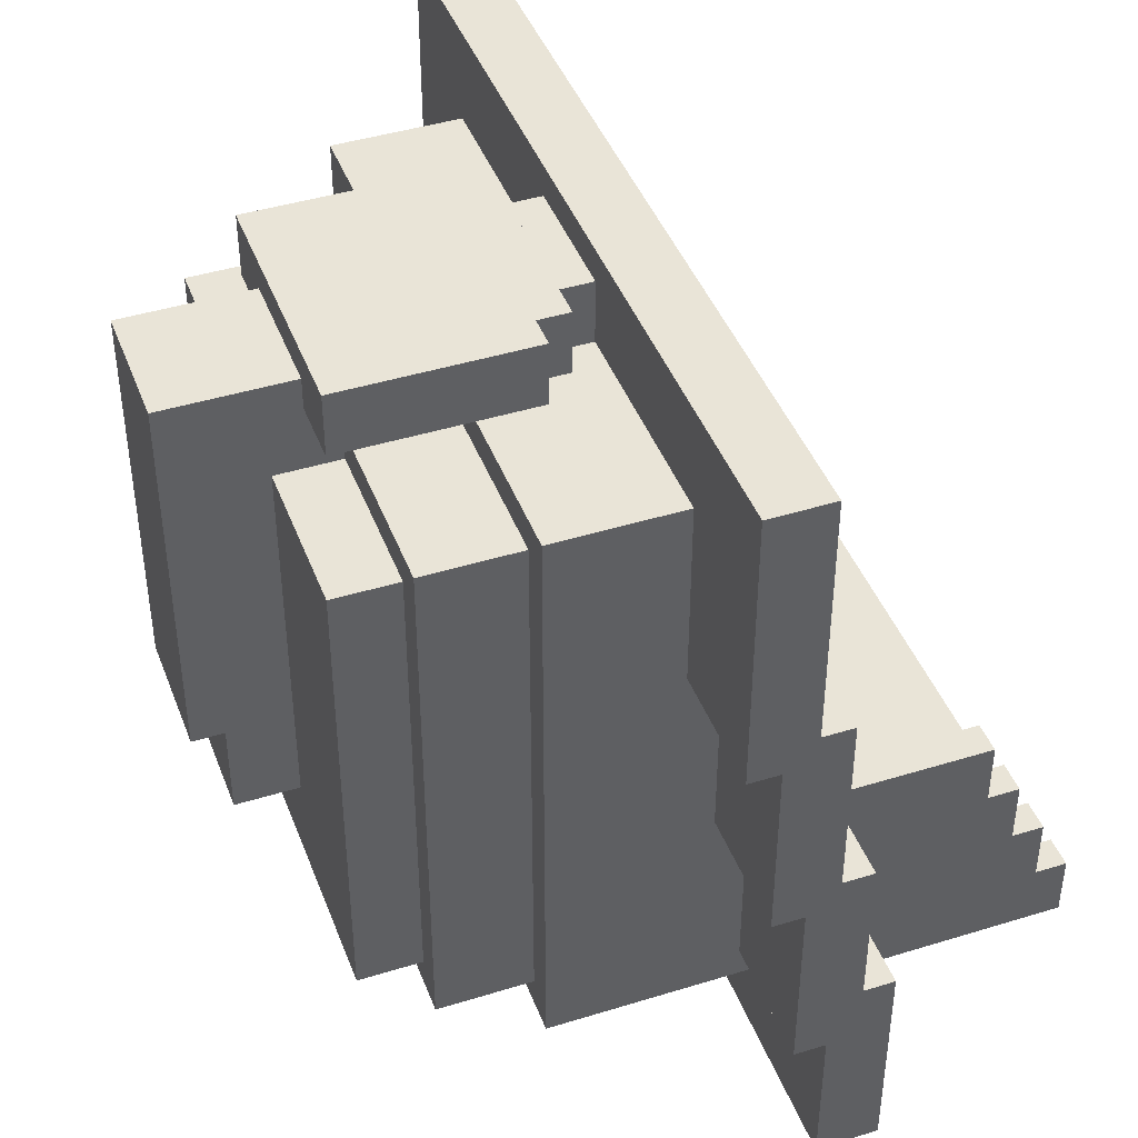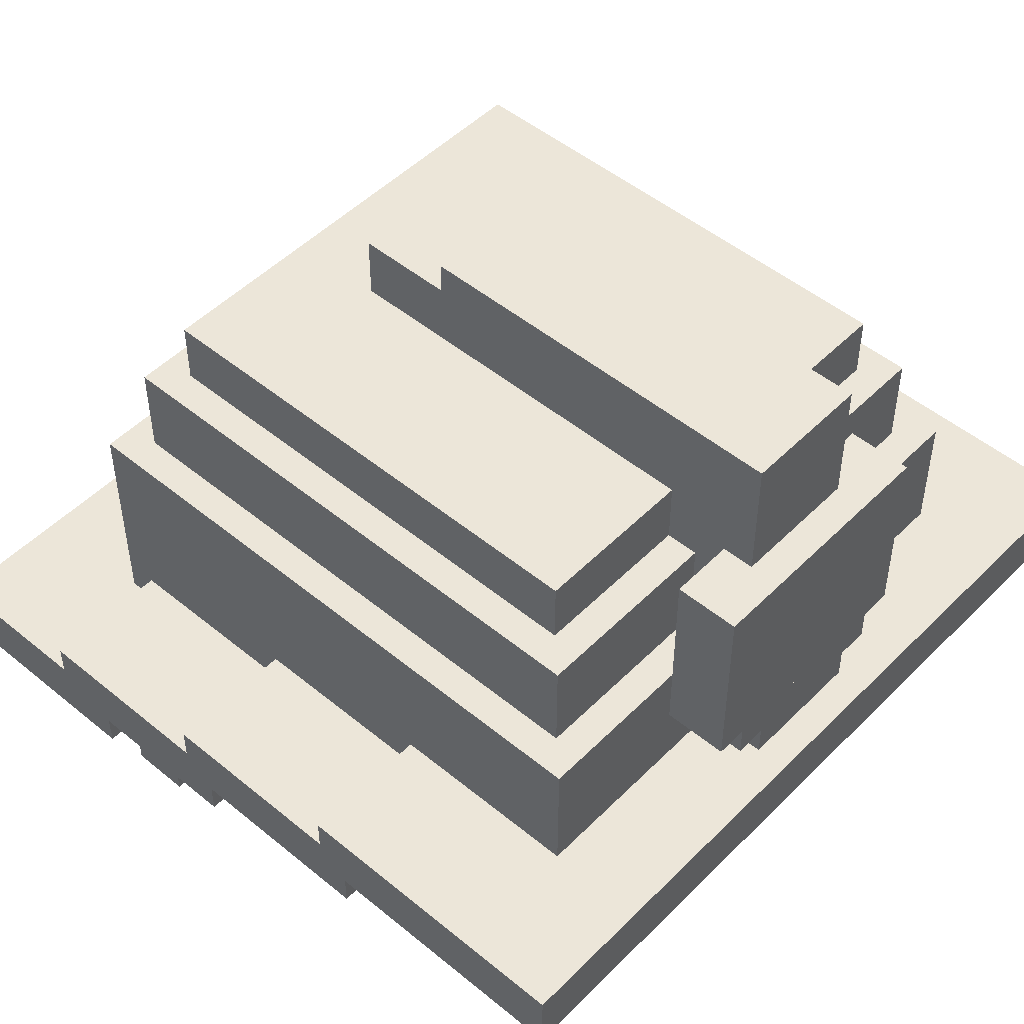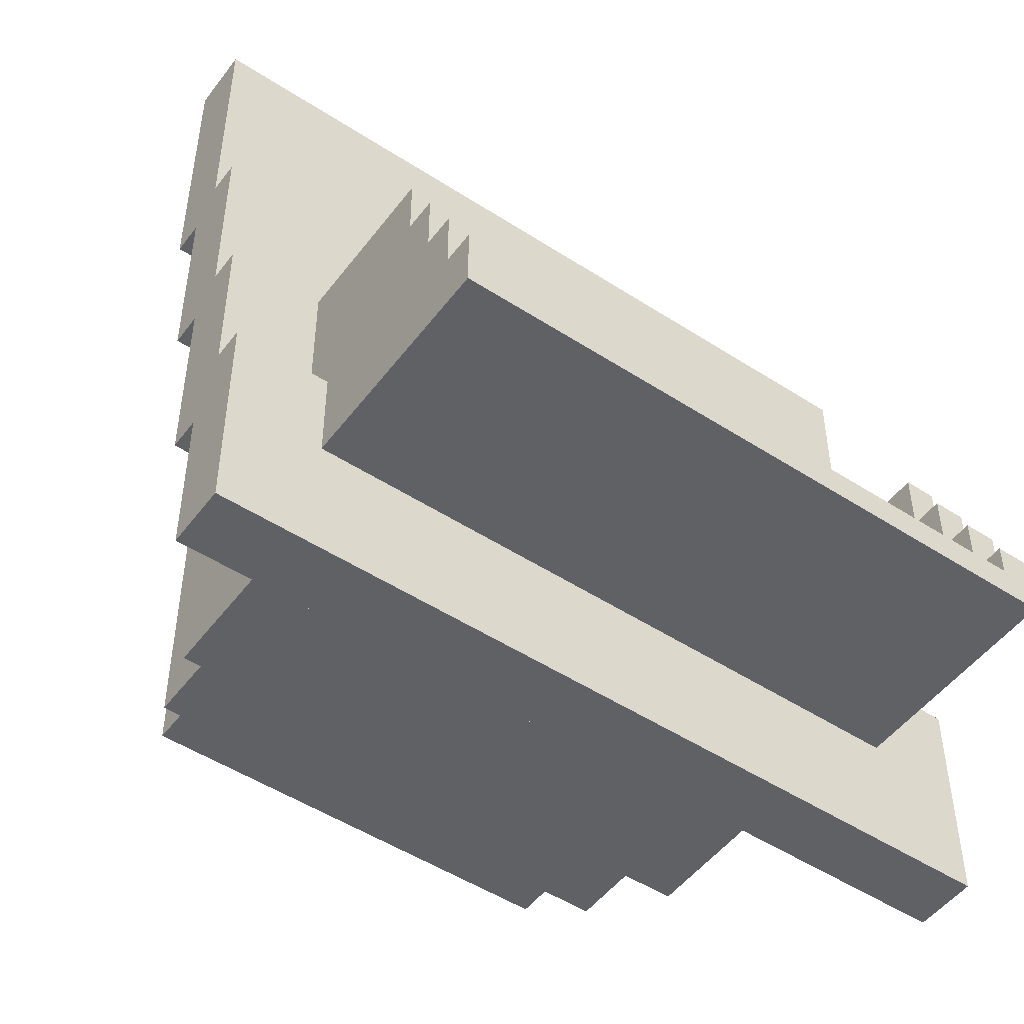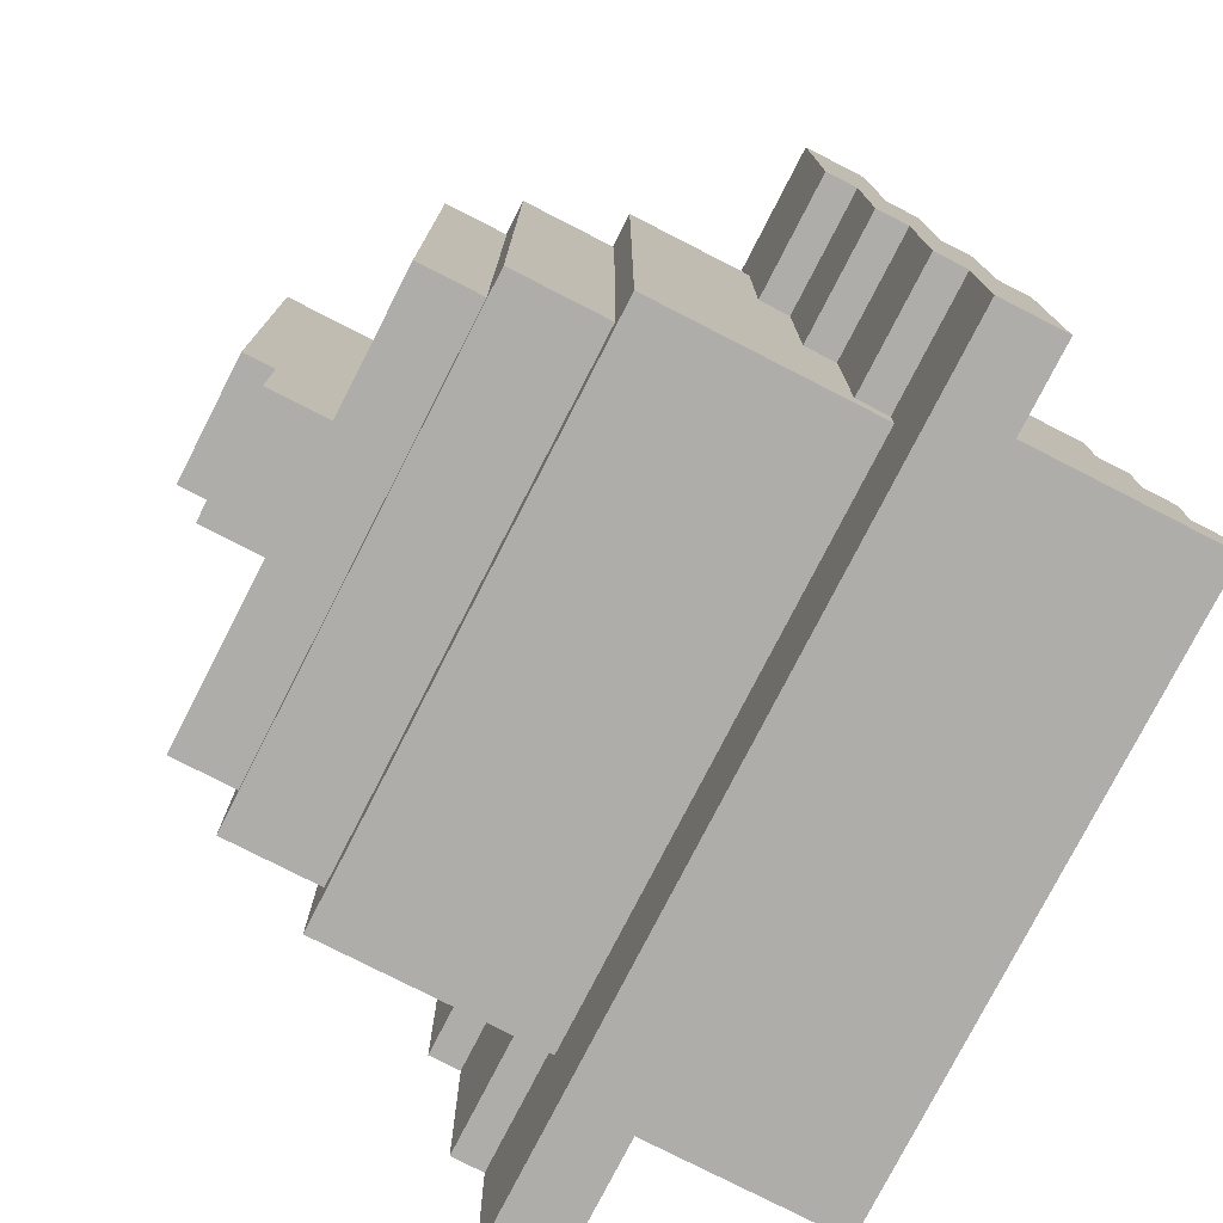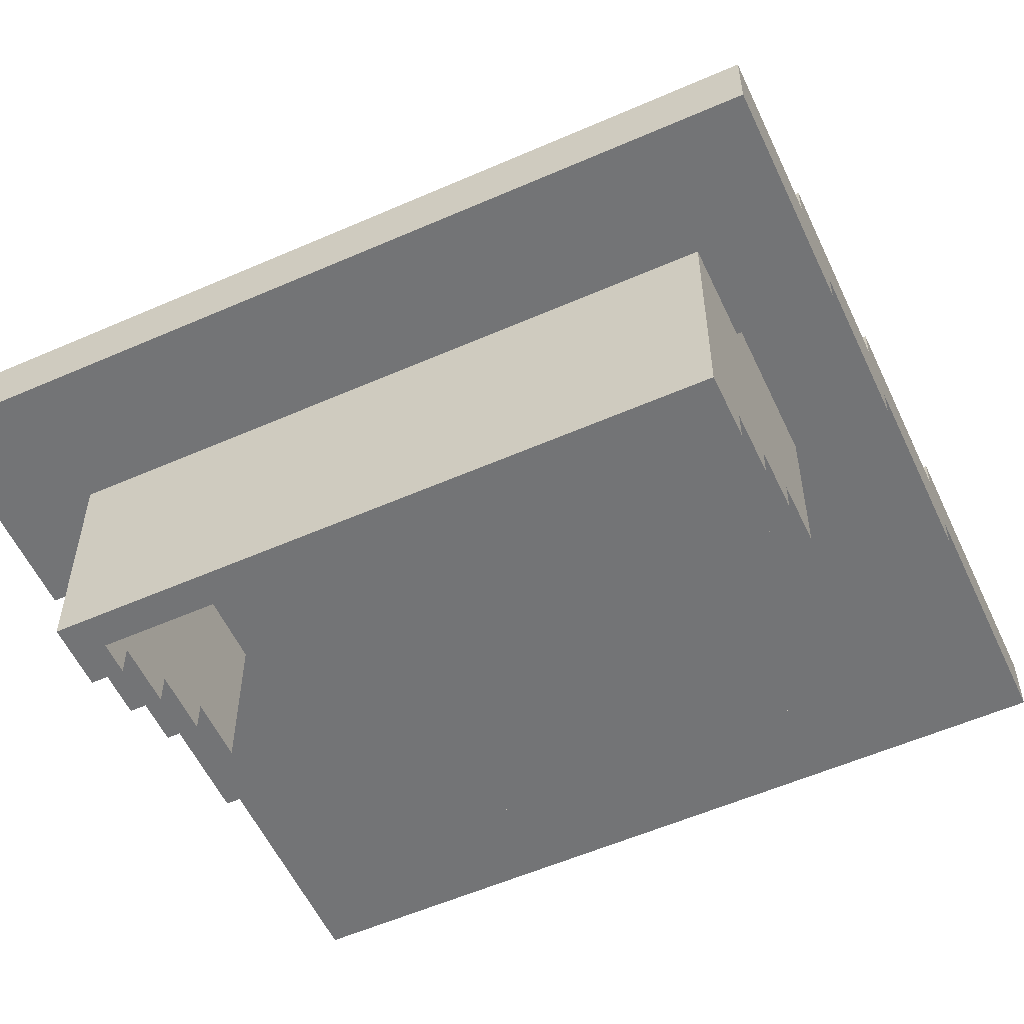
<metadata>
{"format":"obj","ext":"obj","renderer":"f3d","projection":"perspective","resolution":1024,"background":"white","views":[{"elev":43.2,"azim":-110.1,"up":"+Z"},{"elev":49.5,"azim":-47.7,"up":"+Y"},{"elev":-49.8,"azim":-35.6,"up":"+Z"},{"elev":-77.3,"azim":-117.1,"up":"+Z"},{"elev":-56.1,"azim":-155.3,"up":"+Y"}]}
</metadata>
<code>
g royale_hat_fireman_mesh
v 0.4115 0.1904 -0.07169
v 0.4115 0.2527 -0.1028
v 0.4115 0.1904 -0.2272
v 0.4115 0.2216 -0.07169
v 0.4115 0.2838 -0.1028
v 0.4115 0.2838 0.08384
v 0.4115 0.2216 0.115
v 0.4115 0.2527 0.115
v 0.4115 0.2527 -0.2894
v 0.4115 0.2216 -0.2894
v 0.4115 0.1593 -0.2272
v 0.4115 0.1593 -0.445
v 0.4115 0.2216 -0.445
v 0.4115 0.3149 0.08384
v 0.4115 0.3149 0.3638
v 0.4115 0.2527 0.3638
v 0.4115 0.2216 -0.2894
v 0.4115 0.2527 -0.2894
v -0.3973 0.2527 -0.2894
v -0.3973 0.2216 -0.2894
v 0.3181 -0.02731 -0.2583
v 0.3181 -0.05841 -0.3206
v 0.3181 -0.05841 -0.2583
v 0.3181 0.1904 -0.3206
v 0.3181 0.003804 -0.1961
v 0.3181 -0.02731 -0.1961
v 0.3181 0.03491 -0.1339
v 0.3181 0.003804 -0.1339
v 0.3181 0.03491 -0.07169
v 0.3181 0.1904 -0.07169
v 0.287 0.03491 -0.07169
v 0.287 0.1904 -0.2894
v 0.287 0.1904 -0.07169
v 0.287 0.03491 -0.1339
v 0.287 0.003804 -0.1961
v 0.287 0.003804 -0.1339
v 0.287 -0.02731 -0.2583
v 0.287 -0.02731 -0.1961
v 0.287 -0.05841 -0.2894
v 0.287 -0.05841 -0.2583
v 0.287 0.2527 -0.1028
v 0.287 0.2216 -0.3206
v 0.287 0.2216 -0.1028
v 0.287 0.4393 -0.3206
v 0.287 0.2527 0.2705
v 0.287 0.4393 0.2705
v -0.05515 0.6571 -0.165
v 0.06928 0.6571 -0.165
v 0.06928 0.6571 0.3016
v -0.05515 0.6571 0.3016
v 0.06928 0.6882 0.3016
v 0.06928 0.6882 -0.07169
v 0.06928 0.6571 -0.07169
v 0.06928 0.6571 0.3016
v 0.06928 0.6571 0.3016
v 0.06928 0.6571 -0.165
v 0.06928 0.4393 -0.165
v 0.06928 0.4393 0.3016
v -0.08626 0.346 0.3327
v 0.1004 0.346 0.3327
v 0.1004 0.346 0.2705
v -0.08626 0.346 0.2705
v 0.1315 0.3771 0.3327
v -0.1174 0.3771 0.3327
v -0.1174 0.5637 0.3327
v 0.1315 0.5637 0.3327
v 0.287 0.03491 -0.07169
v 0.3181 0.03491 -0.07169
v 0.3181 0.03491 -0.1339
v 0.287 0.03491 -0.1339
v 0.3181 0.03491 -0.1339
v 0.3181 0.003804 -0.1339
v 0.287 0.003804 -0.1339
v 0.287 0.03491 -0.1339
v 0.1315 0.3771 0.3327
v 0.1315 0.5637 0.3327
v 0.1315 0.5637 0.2705
v 0.1315 0.3771 0.2705
v -0.2418 0.5326 -0.2894
v -0.2418 0.4393 -0.2894
v 0.2559 0.4393 -0.2894
v 0.2559 0.5326 -0.2894
v 0.1004 0.3771 0.3327
v 0.1004 0.3771 0.2705
v 0.1004 0.346 0.2705
v 0.1004 0.346 0.3327
v 0.06928 0.346 0.3327
v 0.06928 0.346 0.2705
v 0.06928 0.3149 0.2705
v 0.06928 0.3149 0.3327
v 0.3181 0.003804 -0.1961
v 0.3181 -0.02731 -0.1961
v 0.287 -0.02731 -0.1961
v 0.287 0.003804 -0.1961
v 0.287 0.1904 -0.2894
v 0.287 -0.05841 -0.2894
v -0.2729 -0.05841 -0.2894
v -0.2729 0.1904 -0.2894
v -0.2729 0.4393 -0.3206
v -0.2729 0.2216 -0.3206
v 0.287 0.2216 -0.3206
v 0.287 0.4393 -0.3206
v -0.1174 0.3771 0.3327
v 0.1315 0.3771 0.3327
v 0.1315 0.3771 0.2705
v -0.1174 0.3771 0.2705
v 0.2248 0.5948 0.2083
v 0.2248 0.5948 -0.2583
v 0.2248 0.5326 -0.2583
v 0.2248 0.5326 0.2083
v 0.3181 0.1904 -0.07169
v 0.3181 0.03491 -0.07169
v 0.287 0.03491 -0.07169
v 0.287 0.1904 -0.07169
v 0.06928 0.6882 0.3016
v 0.06928 0.6571 0.3016
v -0.05515 0.6571 0.3016
v -0.05515 0.6882 0.3016
v 0.287 -0.02731 -0.1961
v 0.3181 -0.02731 -0.1961
v 0.3181 -0.02731 -0.2583
v 0.287 -0.02731 -0.2583
v -0.2107 0.5948 -0.2583
v -0.2107 0.5326 -0.2583
v 0.2248 0.5326 -0.2583
v 0.2248 0.5948 -0.2583
v -0.1174 0.3771 0.2705
v 0.1315 0.3771 0.2705
v 0.1315 0.5637 0.2705
v -0.1174 0.5637 0.2705
v 0.287 -0.05841 -0.2894
v 0.3181 -0.05841 -0.3206
v -0.304 -0.05841 -0.3206
v -0.2729 -0.05841 -0.2894
v 0.3181 -0.05841 -0.2583
v 0.287 -0.05841 -0.2583
v -0.05515 0.6882 -0.07169
v -0.05515 0.6571 -0.07169
v 0.06928 0.6571 -0.07169
v 0.06928 0.6882 -0.07169
v 0.287 0.003804 -0.1339
v 0.3181 0.003804 -0.1339
v 0.3181 0.003804 -0.1961
v 0.287 0.003804 -0.1961
v 0.3181 -0.02731 -0.2583
v 0.3181 -0.05841 -0.2583
v 0.287 -0.05841 -0.2583
v 0.287 -0.02731 -0.2583
v 0.2559 0.5326 0.2394
v 0.2559 0.5326 -0.2894
v 0.2559 0.4393 -0.2894
v 0.2559 0.4393 0.2394
v 0.1004 0.346 0.3327
v -0.08626 0.346 0.3327
v -0.08626 0.3771 0.3327
v 0.1004 0.3771 0.3327
v -0.05515 0.6882 -0.07169
v 0.06928 0.6882 -0.07169
v 0.06928 0.6882 0.3016
v -0.05515 0.6882 0.3016
v 0.287 0.4393 0.2705
v 0.287 0.2527 0.2705
v -0.2729 0.2527 0.2705
v -0.2729 0.4393 0.2705
v 0.2559 0.5326 0.2394
v 0.2559 0.4393 0.2394
v -0.2418 0.4393 0.2394
v -0.2418 0.5326 0.2394
v -0.2107 0.5948 0.2083
v 0.2248 0.5948 0.2083
v 0.2248 0.5326 0.2083
v -0.2107 0.5326 0.2083
v 0.2559 0.5326 0.2394
v -0.2418 0.5326 0.2394
v -0.2418 0.5326 -0.2894
v 0.2559 0.5326 -0.2894
v 0.287 0.4393 0.2705
v -0.2729 0.4393 0.2705
v -0.2729 0.4393 -0.3206
v 0.287 0.4393 -0.3206
v -0.1174 0.5637 0.3327
v -0.1174 0.5637 0.2705
v 0.1315 0.5637 0.2705
v 0.1315 0.5637 0.3327
v -0.2107 0.5948 0.2083
v -0.2107 0.5948 -0.2583
v 0.2248 0.5948 -0.2583
v 0.2248 0.5948 0.2083
v -0.05515 0.6571 -0.165
v -0.05515 0.4393 -0.165
v 0.06928 0.4393 -0.165
v 0.06928 0.6571 -0.165
v -0.304 0.1904 -0.3206
v -0.304 -0.05841 -0.3206
v 0.3181 -0.05841 -0.3206
v 0.3181 0.1904 -0.3206
v 0.06928 0.346 0.3327
v 0.06928 0.3149 0.3327
v -0.05515 0.3149 0.3327
v -0.05515 0.346 0.3327
v 0.06928 0.6571 0.3016
v 0.06928 0.4393 0.3016
v -0.05515 0.4393 0.3016
v -0.05515 0.6571 0.3016
v -0.3973 0.1904 -0.07169
v 0.4115 0.1904 -0.07169
v 0.4115 0.1904 -0.2272
v -0.3973 0.1904 -0.2272
v -0.3973 0.1593 -0.445
v 0.4115 0.1593 -0.445
v 0.4115 0.2216 -0.445
v -0.3973 0.2216 -0.445
v -0.3973 0.2527 -0.1028
v -0.3973 0.2527 -0.2894
v 0.4115 0.2527 -0.2894
v 0.4115 0.2527 -0.1028
v -0.3973 0.2838 -0.1028
v -0.3973 0.2527 -0.1028
v 0.4115 0.2527 -0.1028
v 0.4115 0.2838 -0.1028
v -0.3973 0.2838 0.08384
v -0.3973 0.2838 -0.1028
v 0.4115 0.2838 -0.1028
v 0.4115 0.2838 0.08384
v -0.3973 0.3149 0.08384
v -0.3973 0.2838 0.08384
v 0.4115 0.2838 0.08384
v 0.4115 0.3149 0.08384
v -0.3973 0.3149 0.08384
v 0.4115 0.3149 0.08384
v 0.4115 0.3149 0.3638
v -0.3973 0.3149 0.3638
v 0.4115 0.2216 0.115
v -0.3973 0.2216 0.115
v -0.3973 0.2527 0.115
v 0.4115 0.2527 0.115
v -0.3973 0.2527 0.3638
v 0.4115 0.2527 0.3638
v 0.4115 0.2527 0.115
v -0.3973 0.2527 0.115
v -0.3973 0.1904 -0.2272
v 0.4115 0.1904 -0.2272
v 0.4115 0.1593 -0.2272
v -0.3973 0.1593 -0.2272
v 0.4115 0.2216 -0.07169
v -0.3973 0.2216 -0.07169
v -0.3973 0.2216 0.115
v 0.4115 0.2216 0.115
v 0.4115 0.2216 -0.445
v 0.4115 0.2216 -0.2894
v -0.3973 0.2216 -0.2894
v -0.3973 0.2216 -0.445
v 0.4115 0.2216 -0.07169
v 0.4115 0.1904 -0.07169
v -0.3973 0.1904 -0.07169
v -0.3973 0.2216 -0.07169
v 0.4115 0.1593 -0.2272
v 0.4115 0.1593 -0.445
v -0.3973 0.1593 -0.445
v -0.3973 0.1593 -0.2272
v 0.4115 0.2527 0.3638
v -0.3973 0.2527 0.3638
v -0.3973 0.3149 0.3638
v 0.4115 0.3149 0.3638
v -0.05515 0.6882 0.3016
v -0.05515 0.6571 0.3016
v -0.05515 0.6571 -0.07169
v -0.05515 0.6882 -0.07169
v -0.05515 0.6571 0.3016
v -0.05515 0.4393 0.3016
v -0.05515 0.4393 -0.165
v -0.05515 0.6571 -0.165
v -0.1174 0.3771 0.3327
v -0.1174 0.3771 0.2705
v -0.1174 0.5637 0.2705
v -0.1174 0.5637 0.3327
v -0.08626 0.3771 0.3327
v -0.08626 0.346 0.3327
v -0.08626 0.346 0.2705
v -0.08626 0.3771 0.2705
v -0.05515 0.346 0.3327
v -0.05515 0.3149 0.3327
v -0.05515 0.3149 0.2705
v -0.05515 0.346 0.2705
v -0.2107 0.5948 0.2083
v -0.2107 0.5326 0.2083
v -0.2107 0.5326 -0.2583
v -0.2107 0.5948 -0.2583
v -0.2418 0.5326 0.2394
v -0.2418 0.4393 0.2394
v -0.2418 0.4393 -0.2894
v -0.2418 0.5326 -0.2894
v -0.2729 0.2527 -0.1028
v -0.2729 0.2216 -0.1028
v -0.2729 0.2216 -0.3206
v -0.2729 0.4393 -0.3206
v -0.2729 0.2527 0.2705
v -0.2729 0.4393 0.2705
v -0.3973 0.1904 -0.07169
v -0.3973 0.1904 -0.2272
v -0.3973 0.2527 -0.1028
v -0.3973 0.2216 -0.07169
v -0.3973 0.2838 -0.1028
v -0.3973 0.2838 0.08384
v -0.3973 0.2216 0.115
v -0.3973 0.2527 0.115
v -0.3973 0.2527 -0.2894
v -0.3973 0.2216 -0.2894
v -0.3973 0.1593 -0.2272
v -0.3973 0.1593 -0.445
v -0.3973 0.2216 -0.445
v -0.3973 0.3149 0.08384
v -0.3973 0.3149 0.3638
v -0.3973 0.2527 0.3638
v -0.304 -0.02731 -0.2583
v -0.304 -0.05841 -0.2583
v -0.304 -0.05841 -0.3206
v -0.304 0.1904 -0.3206
v -0.304 0.003804 -0.1961
v -0.304 -0.02731 -0.1961
v -0.304 0.03491 -0.1339
v -0.304 0.003804 -0.1339
v -0.304 0.03491 -0.07169
v -0.304 0.1904 -0.07169
v -0.2729 0.03491 -0.07169
v -0.2729 0.1904 -0.07169
v -0.2729 0.1904 -0.2894
v -0.2729 0.03491 -0.1339
v -0.2729 0.003804 -0.1961
v -0.2729 0.003804 -0.1339
v -0.2729 -0.02731 -0.2583
v -0.2729 -0.02731 -0.1961
v -0.2729 -0.05841 -0.2894
v -0.2729 -0.05841 -0.2583
v -0.2729 0.03491 -0.07169
v -0.2729 0.03491 -0.1339
v -0.304 0.03491 -0.1339
v -0.304 0.03491 -0.07169
v -0.304 0.03491 -0.1339
v -0.2729 0.03491 -0.1339
v -0.2729 0.003804 -0.1339
v -0.304 0.003804 -0.1339
v -0.304 0.003804 -0.1961
v -0.2729 0.003804 -0.1961
v -0.2729 -0.02731 -0.1961
v -0.304 -0.02731 -0.1961
v -0.304 0.1904 -0.07169
v -0.2729 0.1904 -0.07169
v -0.2729 0.03491 -0.07169
v -0.304 0.03491 -0.07169
v -0.2729 -0.02731 -0.1961
v -0.2729 -0.02731 -0.2583
v -0.304 -0.02731 -0.2583
v -0.304 -0.02731 -0.1961
v -0.304 -0.05841 -0.2583
v -0.2729 -0.05841 -0.2894
v -0.304 -0.05841 -0.3206
v -0.2729 -0.05841 -0.2583
v -0.2729 0.003804 -0.1339
v -0.2729 0.003804 -0.1961
v -0.304 0.003804 -0.1961
v -0.304 0.003804 -0.1339
v -0.304 -0.02731 -0.2583
v -0.2729 -0.02731 -0.2583
v -0.2729 -0.05841 -0.2583
v -0.304 -0.05841 -0.2583
g royale_hat_fireman_mesh_0
f 3 2 1
f 1 2 4
f 5 4 2
f 5 6 4
f 6 7 4
f 7 6 8
f 2 3 9
f 9 3 10
f 11 10 3
f 12 10 11
f 13 10 12
f 14 8 6
f 14 15 8
f 15 16 8
f 19 18 17
f 20 19 17
f 23 22 21
f 21 22 24
f 25 21 24
f 26 21 25
f 27 25 24
f 28 25 27
f 29 27 24
f 29 24 30
f 33 32 31
f 31 32 34
f 34 32 35
f 36 34 35
f 35 32 37
f 38 35 37
f 37 32 39
f 40 37 39
f 43 42 41
f 41 42 44
f 45 41 44
f 45 44 46
f 49 48 47
f 50 49 47
f 53 52 51
f 54 53 51
f 57 56 55
f 58 57 55
f 61 60 59
f 62 61 59
f 65 64 63
f 66 65 63
f 69 68 67
f 70 69 67
f 73 72 71
f 74 73 71
f 77 76 75
f 78 77 75
f 81 80 79
f 82 81 79
f 85 84 83
f 86 85 83
f 89 88 87
f 90 89 87
f 93 92 91
f 94 93 91
f 97 96 95
f 98 97 95
f 101 100 99
f 102 101 99
f 105 104 103
f 106 105 103
f 109 108 107
f 110 109 107
f 113 112 111
f 114 113 111
f 117 116 115
f 118 117 115
f 121 120 119
f 122 121 119
f 125 124 123
f 126 125 123
f 129 128 127
f 130 129 127
f 133 132 131
f 133 131 134
f 131 132 135
f 131 135 136
f 139 138 137
f 140 139 137
f 143 142 141
f 144 143 141
f 147 146 145
f 148 147 145
f 151 150 149
f 152 151 149
f 155 154 153
f 156 155 153
f 159 158 157
f 160 159 157
f 163 162 161
f 164 163 161
f 167 166 165
f 168 167 165
f 171 170 169
f 172 171 169
f 175 174 173
f 176 175 173
f 179 178 177
f 180 179 177
f 183 182 181
f 184 183 181
f 187 186 185
f 188 187 185
f 191 190 189
f 192 191 189
f 195 194 193
f 196 195 193
f 199 198 197
f 200 199 197
f 203 202 201
f 204 203 201
f 207 206 205
f 208 207 205
f 211 210 209
f 212 211 209
f 215 214 213
f 216 215 213
f 219 218 217
f 220 219 217
f 223 222 221
f 224 223 221
f 227 226 225
f 228 227 225
f 231 230 229
f 232 231 229
f 235 234 233
f 236 235 233
f 239 238 237
f 240 239 237
f 243 242 241
f 244 243 241
f 247 246 245
f 248 247 245
f 251 250 249
f 252 251 249
f 255 254 253
f 256 255 253
f 259 258 257
f 260 259 257
f 263 262 261
f 264 263 261
f 267 266 265
f 268 267 265
f 271 270 269
f 272 271 269
f 275 274 273
f 276 275 273
f 279 278 277
f 280 279 277
f 283 282 281
f 284 283 281
f 287 286 285
f 288 287 285
f 291 290 289
f 292 291 289
f 295 294 293
f 295 293 296
f 293 297 296
f 296 297 298
f 301 300 299
f 301 299 302
f 302 303 301
f 304 303 302
f 305 304 302
f 304 305 306
f 300 301 307
f 300 307 308
f 308 309 300
f 308 310 309
f 308 311 310
f 306 312 304
f 313 312 306
f 314 313 306
f 317 316 315
f 317 315 318
f 315 319 318
f 315 320 319
f 319 321 318
f 319 322 321
f 321 323 318
f 318 323 324
f 327 326 325
f 327 325 328
f 327 328 329
f 328 330 329
f 327 329 331
f 329 332 331
f 327 331 333
f 331 334 333
f 337 336 335
f 338 337 335
f 341 340 339
f 342 341 339
f 345 344 343
f 346 345 343
f 349 348 347
f 350 349 347
f 353 352 351
f 354 353 351
f 357 356 355
f 355 356 358
f 361 360 359
f 362 361 359
f 365 364 363
f 366 365 363

</code>
